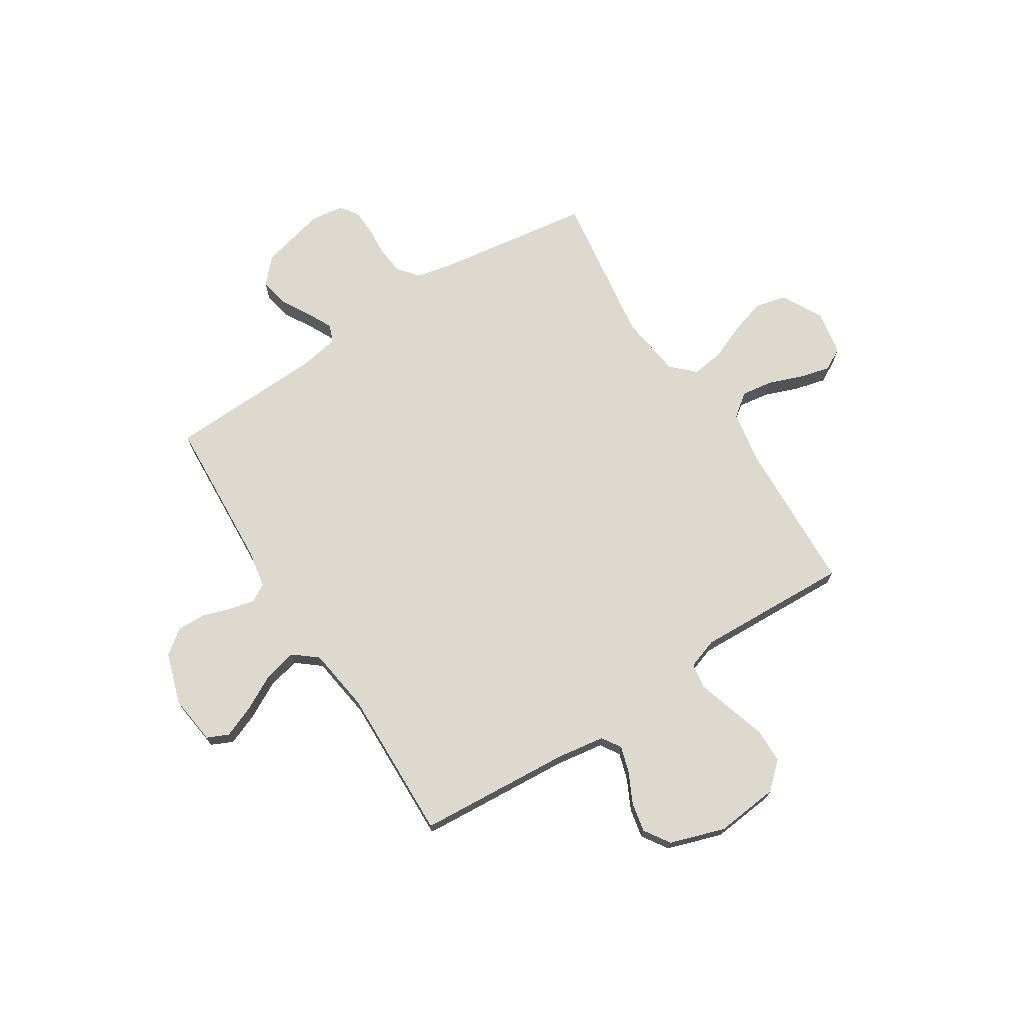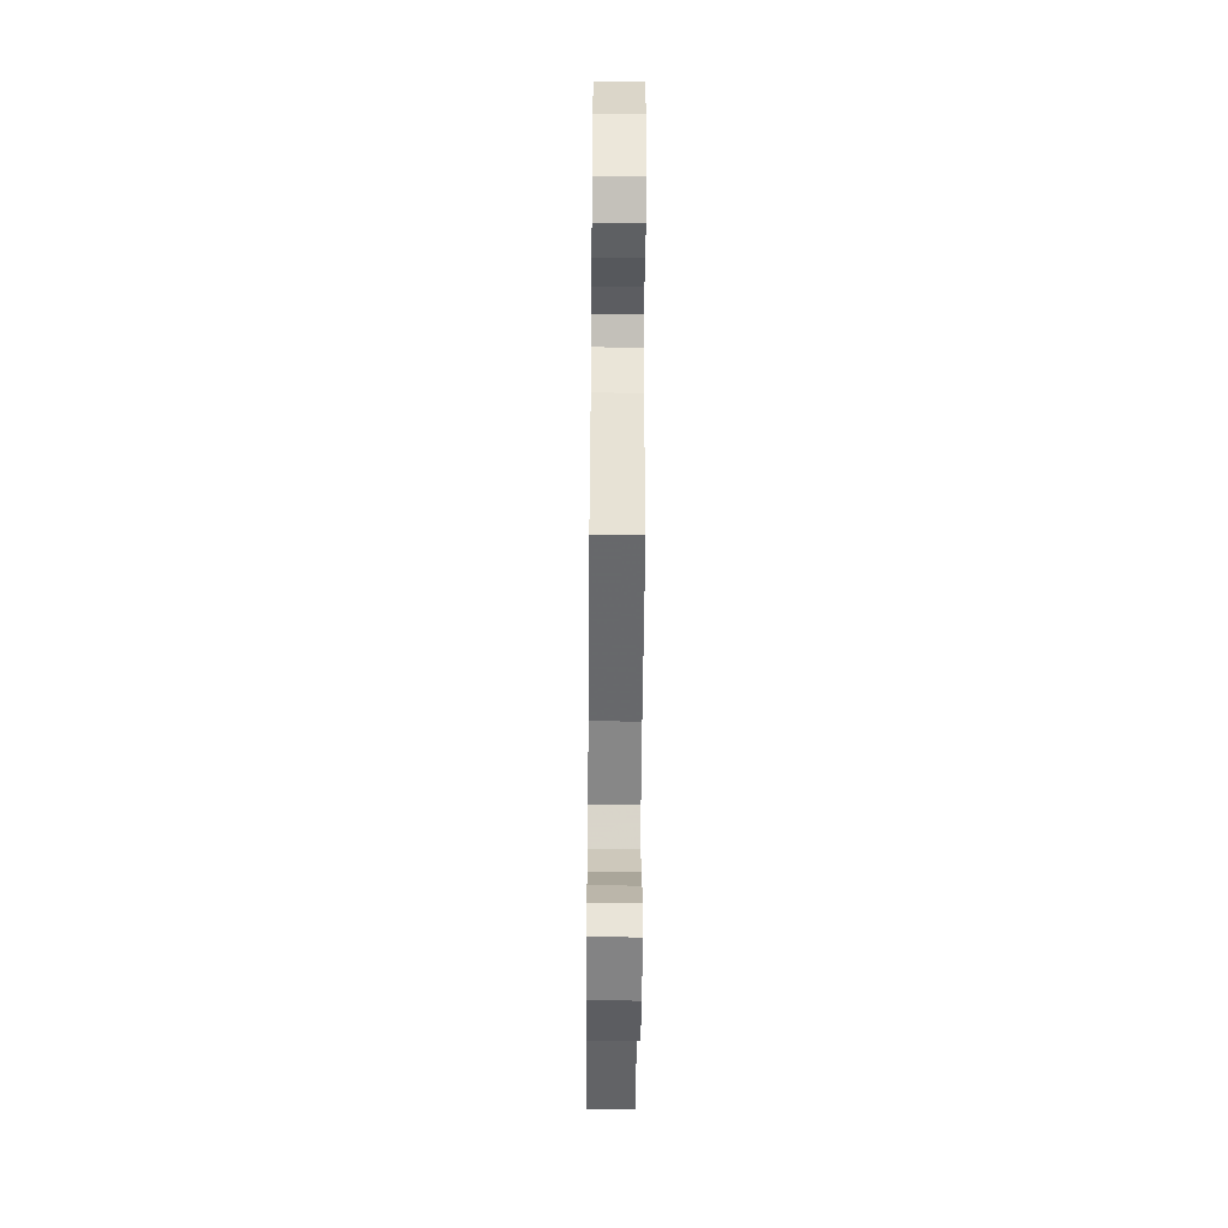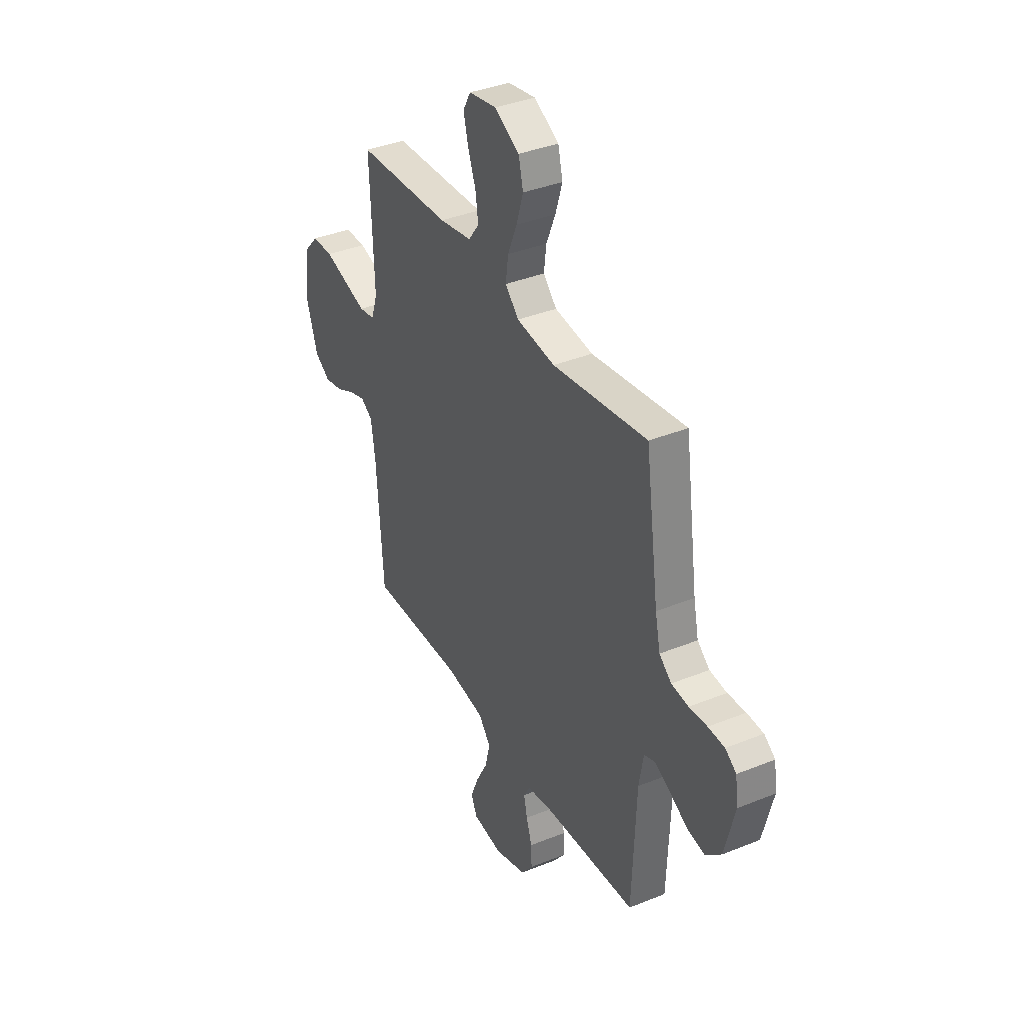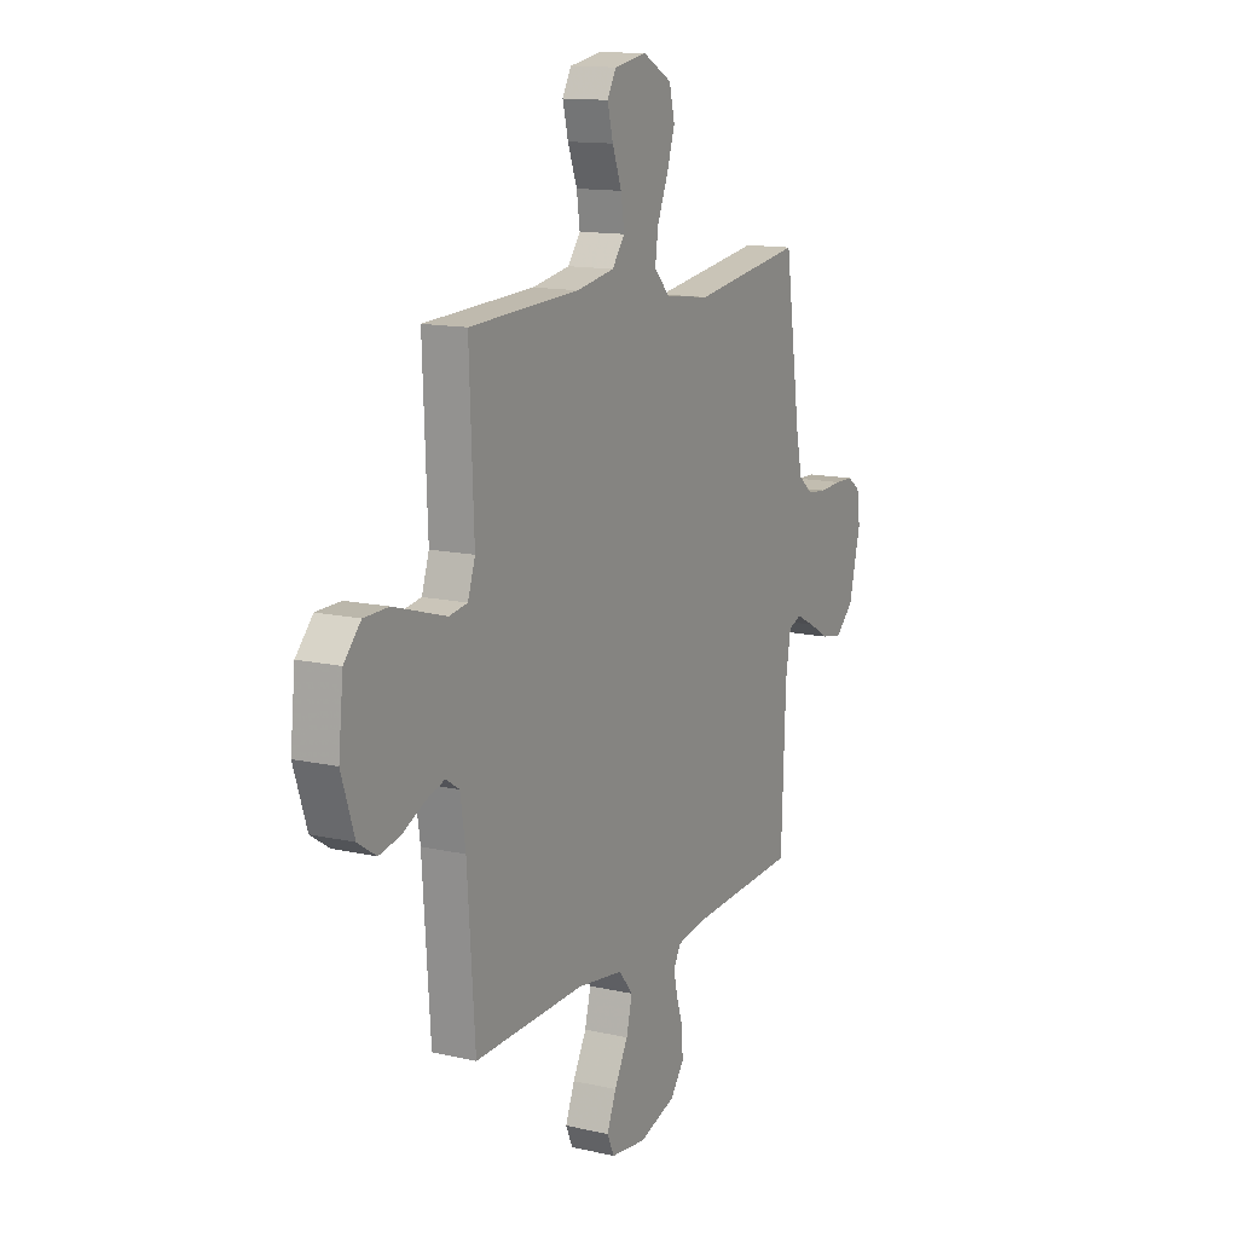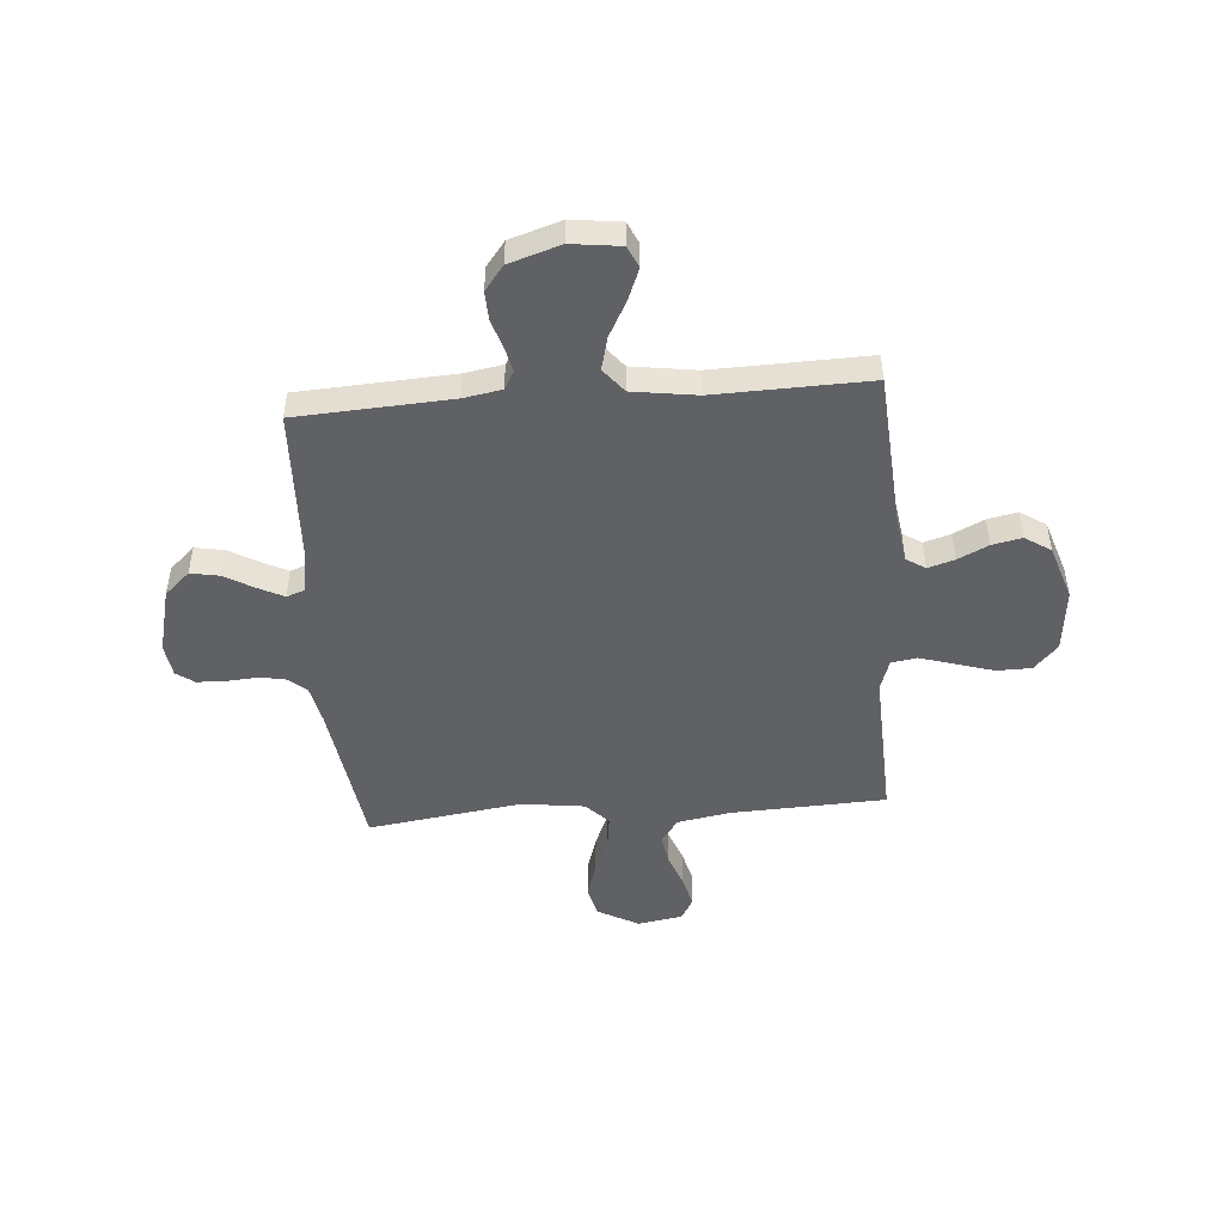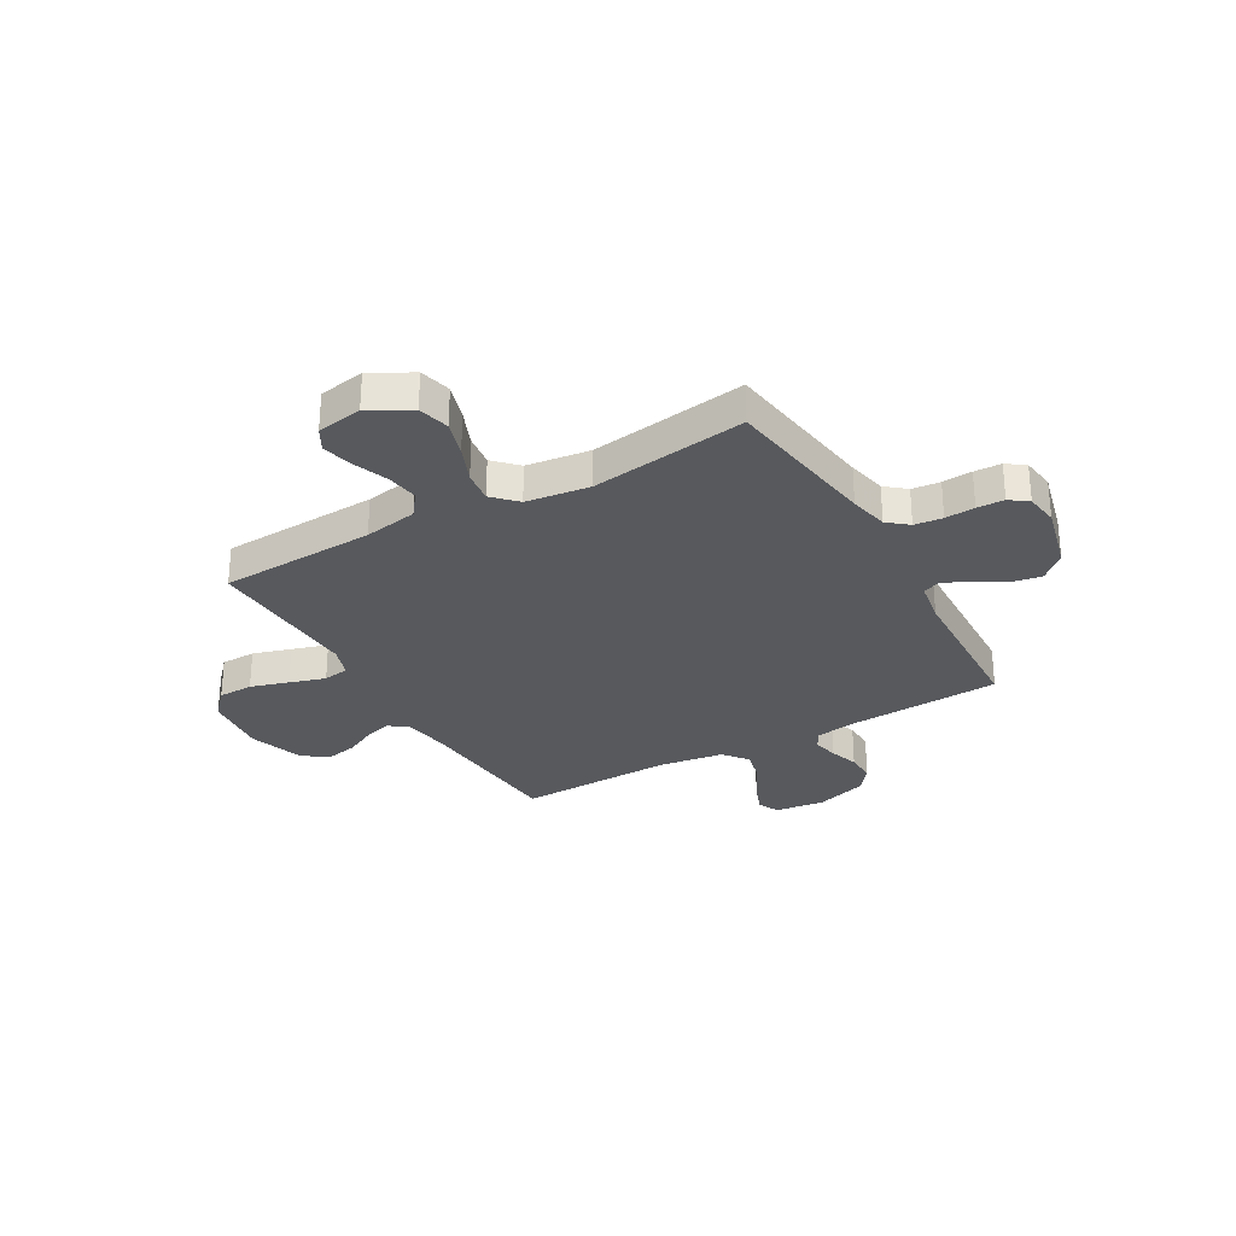
<metadata>
{"format":"obj","ext":"obj","renderer":"f3d","projection":"perspective","resolution":1024,"background":"white","views":[{"elev":71.5,"azim":-122.5,"up":"+Y"},{"elev":-54.1,"azim":-90.5,"up":"+Z"},{"elev":37.3,"azim":62.5,"up":"+Z"},{"elev":13.5,"azim":-62.7,"up":"+Z"},{"elev":-48.1,"azim":-175.5,"up":"+Y"},{"elev":-29.3,"azim":29.8,"up":"+Y"}]}
</metadata>
<code>
v -0.5 0.07 -0.5
v -0.521 0.07 -0.2
v -0.535 0.07 -0.107
v -0.572 0.07 -0.083
v -0.624 0.07 -0.099
v -0.683 0.07 -0.128
v -0.741 0.07 -0.14
v -0.791 0.07 -0.107
v -0.826 0.07 0
v -0.813 0.07 0.124
v -0.767 0.07 0.174
v -0.7 0.07 0.175
v -0.627 0.07 0.153
v -0.558 0.07 0.132
v -0.508 0.07 0.14
v -0.488 0.07 0.2
v -0.5 0.07 0.5
v -0.2 0.07 0.513
v -0.097 0.07 0.531
v -0.063 0.07 0.576
v -0.072 0.07 0.637
v -0.097 0.07 0.704
v -0.112 0.07 0.764
v -0.088 0.07 0.807
v 0 0.07 0.822
v 0.079 0.07 0.779
v 0.094 0.07 0.718
v 0.072 0.07 0.648
v 0.043 0.07 0.578
v 0.035 0.07 0.517
v 0.078 0.07 0.473
v 0.2 0.07 0.457
v 0.5 0.07 0.5
v 0.543 0.07 0.2
v 0.559 0.07 0.125
v 0.598 0.07 0.093
v 0.652 0.07 0.087
v 0.709 0.07 0.091
v 0.761 0.07 0.089
v 0.796 0.07 0.064
v 0.805 0.07 0
v 0.773 0.07 -0.128
v 0.724 0.07 -0.173
v 0.668 0.07 -0.163
v 0.611 0.07 -0.13
v 0.561 0.07 -0.105
v 0.526 0.07 -0.118
v 0.512 0.07 -0.2
v 0.5 0.07 -0.5
v 0.2 0.07 -0.517
v 0.126 0.07 -0.53
v 0.106 0.07 -0.565
v 0.117 0.07 -0.614
v 0.135 0.07 -0.67
v 0.137 0.07 -0.726
v 0.1 0.07 -0.774
v 0 0.07 -0.806
v -0.096 0.07 -0.794
v -0.115 0.07 -0.752
v -0.09 0.07 -0.69
v -0.053 0.07 -0.621
v -0.037 0.07 -0.557
v -0.075 0.07 -0.51
v -0.2 0.07 -0.492
v -0.5 0 -0.5
v -0.521 0 -0.2
v -0.535 0 -0.107
v -0.572 0 -0.083
v -0.624 0 -0.099
v -0.683 0 -0.128
v -0.741 0 -0.14
v -0.791 0 -0.107
v -0.826 0 0
v -0.813 0 0.124
v -0.767 0 0.174
v -0.7 0 0.175
v -0.627 0 0.153
v -0.558 0 0.132
v -0.508 0 0.14
v -0.488 0 0.2
v -0.5 0 0.5
v -0.2 0 0.513
v -0.097 0 0.531
v -0.063 0 0.576
v -0.072 0 0.637
v -0.097 0 0.704
v -0.112 0 0.764
v -0.088 0 0.807
v 0 0 0.822
v 0.079 0 0.779
v 0.094 0 0.718
v 0.072 0 0.648
v 0.043 0 0.578
v 0.035 0 0.517
v 0.078 0 0.473
v 0.2 0 0.457
v 0.5 0 0.5
v 0.543 0 0.2
v 0.559 0 0.125
v 0.598 0 0.093
v 0.652 0 0.087
v 0.709 0 0.091
v 0.761 0 0.089
v 0.796 0 0.064
v 0.805 0 0
v 0.773 0 -0.128
v 0.724 0 -0.173
v 0.668 0 -0.163
v 0.611 0 -0.13
v 0.561 0 -0.105
v 0.526 0 -0.118
v 0.512 0 -0.2
v 0.5 0 -0.5
v 0.2 0 -0.517
v 0.126 0 -0.53
v 0.106 0 -0.565
v 0.117 0 -0.614
v 0.135 0 -0.67
v 0.137 0 -0.726
v 0.1 0 -0.774
v 0 0 -0.806
v -0.096 0 -0.794
v -0.115 0 -0.752
v -0.09 0 -0.69
v -0.053 0 -0.621
v -0.037 0 -0.557
v -0.075 0 -0.51
v -0.2 0 -0.492
f 58 59 60 61
f 58 61 62
f 57 58 62
f 56 57 62
f 53 54 55 56
f 52 53 56 62
f 51 52 62 63
f 48 49 50
f 47 48 50 51
f 42 43 44 45
f 42 45 46
f 41 42 46
f 40 41 46 47
f 37 38 39 40
f 36 37 40 47
f 32 33 34
f 31 32 34 35
f 26 27 28 29
f 24 25 26 29
f 24 29 30
f 21 22 23 24
f 20 21 24 30
f 19 20 30 31
f 16 17 18
f 15 16 18 19
f 11 12 13 14
f 9 10 11 14
f 9 14 15
f 8 9 15
f 5 6 7 8
f 4 5 8 15
f 3 4 15 19
f 64 1 2
f 47 51 63 64
f 35 36 47 64
f 19 31 35 64
f 2 3 19 64
f 125 124 123 122
f 126 125 122
f 126 122 121
f 126 121 120
f 120 119 118 117
f 126 120 117 116
f 127 126 116 115
f 114 113 112
f 115 114 112 111
f 109 108 107 106
f 110 109 106
f 110 106 105
f 111 110 105 104
f 104 103 102 101
f 111 104 101 100
f 98 97 96
f 99 98 96 95
f 93 92 91 90
f 93 90 89 88
f 94 93 88
f 88 87 86 85
f 94 88 85 84
f 95 94 84 83
f 82 81 80
f 83 82 80 79
f 78 77 76 75
f 78 75 74 73
f 79 78 73
f 79 73 72
f 72 71 70 69
f 79 72 69 68
f 83 79 68 67
f 66 65 128
f 128 127 115 111
f 128 111 100 99
f 128 99 95 83
f 128 83 67 66
f 1 65 66 2
f 2 66 67 3
f 3 67 68 4
f 4 68 69 5
f 5 69 70 6
f 6 70 71 7
f 7 71 72 8
f 8 72 73 9
f 9 73 74 10
f 10 74 75 11
f 11 75 76 12
f 12 76 77 13
f 13 77 78 14
f 14 78 79 15
f 15 79 80 16
f 16 80 81 17
f 17 81 82 18
f 18 82 83 19
f 19 83 84 20
f 20 84 85 21
f 21 85 86 22
f 22 86 87 23
f 23 87 88 24
f 24 88 89 25
f 25 89 90 26
f 26 90 91 27
f 27 91 92 28
f 28 92 93 29
f 29 93 94 30
f 30 94 95 31
f 31 95 96 32
f 32 96 97 33
f 33 97 98 34
f 34 98 99 35
f 35 99 100 36
f 36 100 101 37
f 37 101 102 38
f 38 102 103 39
f 39 103 104 40
f 40 104 105 41
f 41 105 106 42
f 42 106 107 43
f 43 107 108 44
f 44 108 109 45
f 45 109 110 46
f 46 110 111 47
f 47 111 112 48
f 48 112 113 49
f 49 113 114 50
f 50 114 115 51
f 51 115 116 52
f 52 116 117 53
f 53 117 118 54
f 54 118 119 55
f 55 119 120 56
f 56 120 121 57
f 57 121 122 58
f 58 122 123 59
f 59 123 124 60
f 60 124 125 61
f 61 125 126 62
f 62 126 127 63
f 63 127 128 64
f 64 128 65 1

</code>
